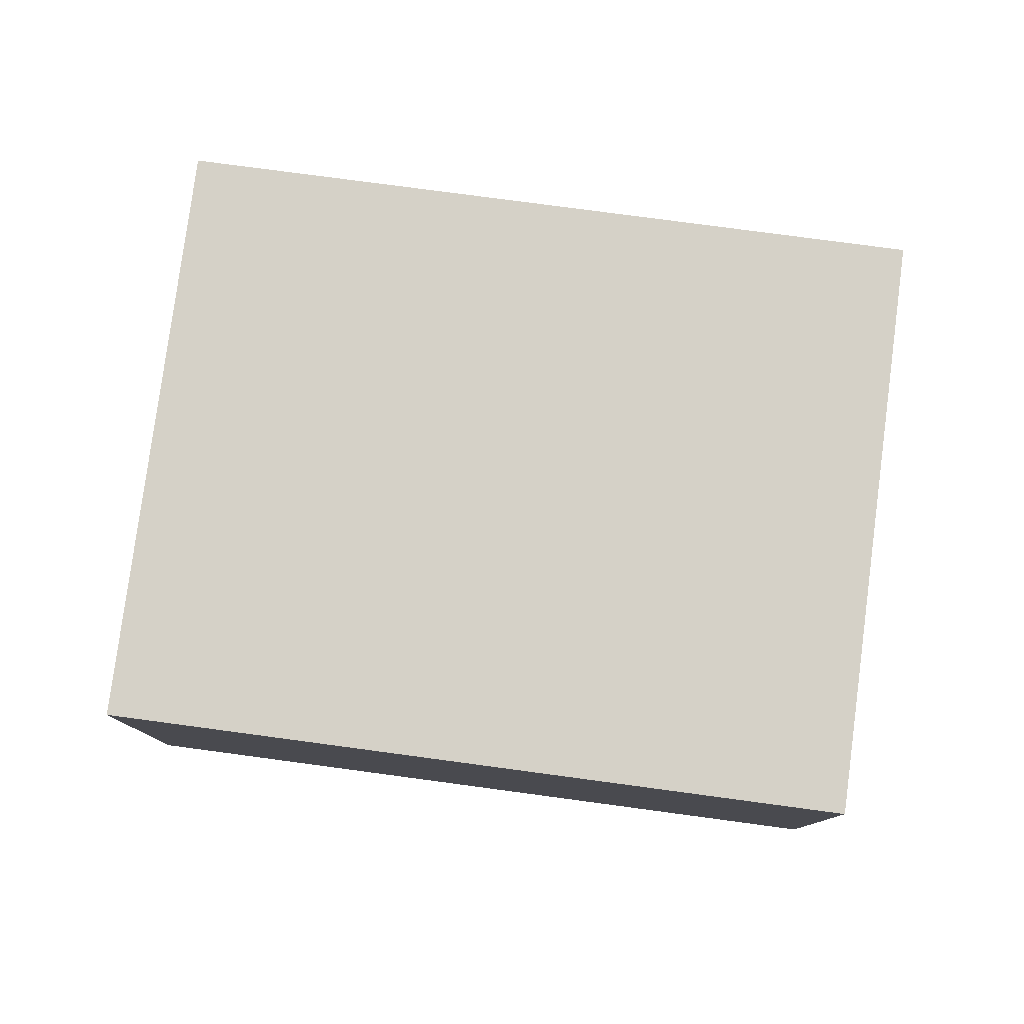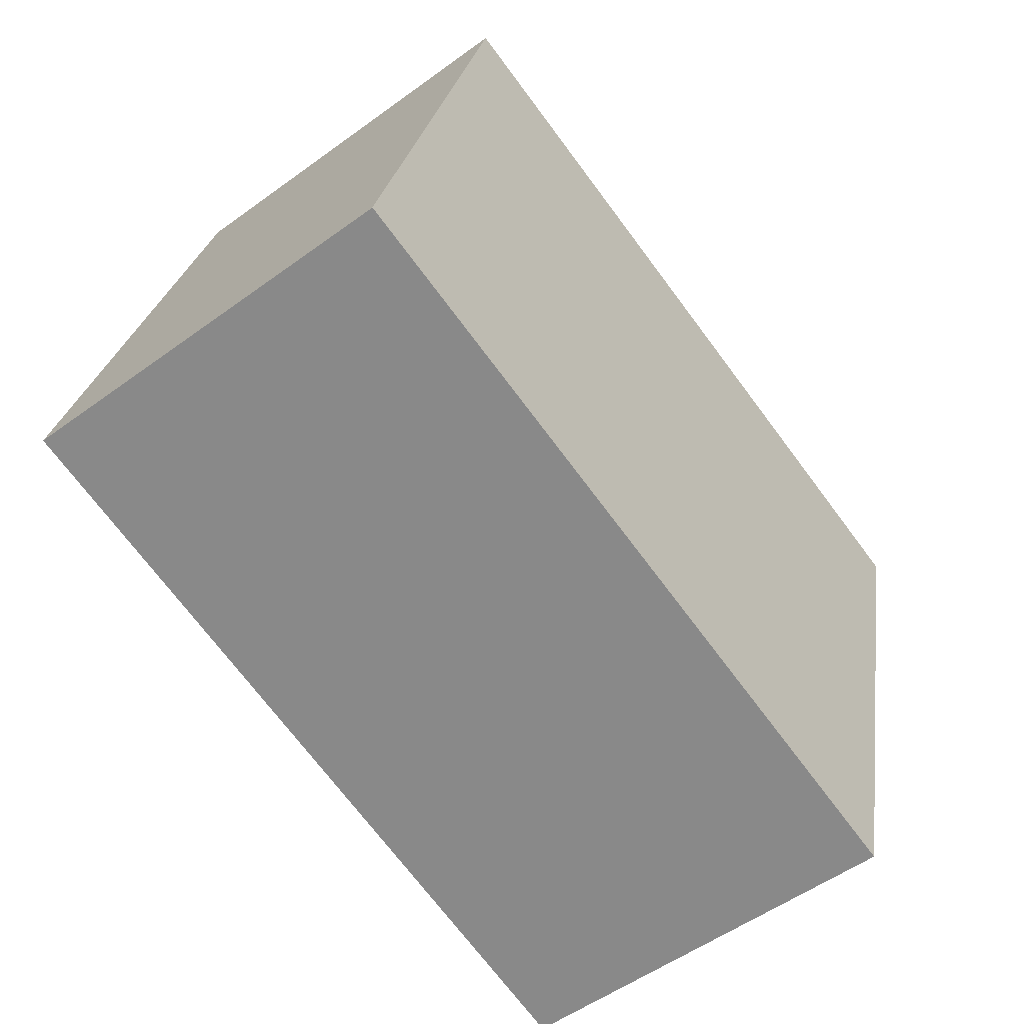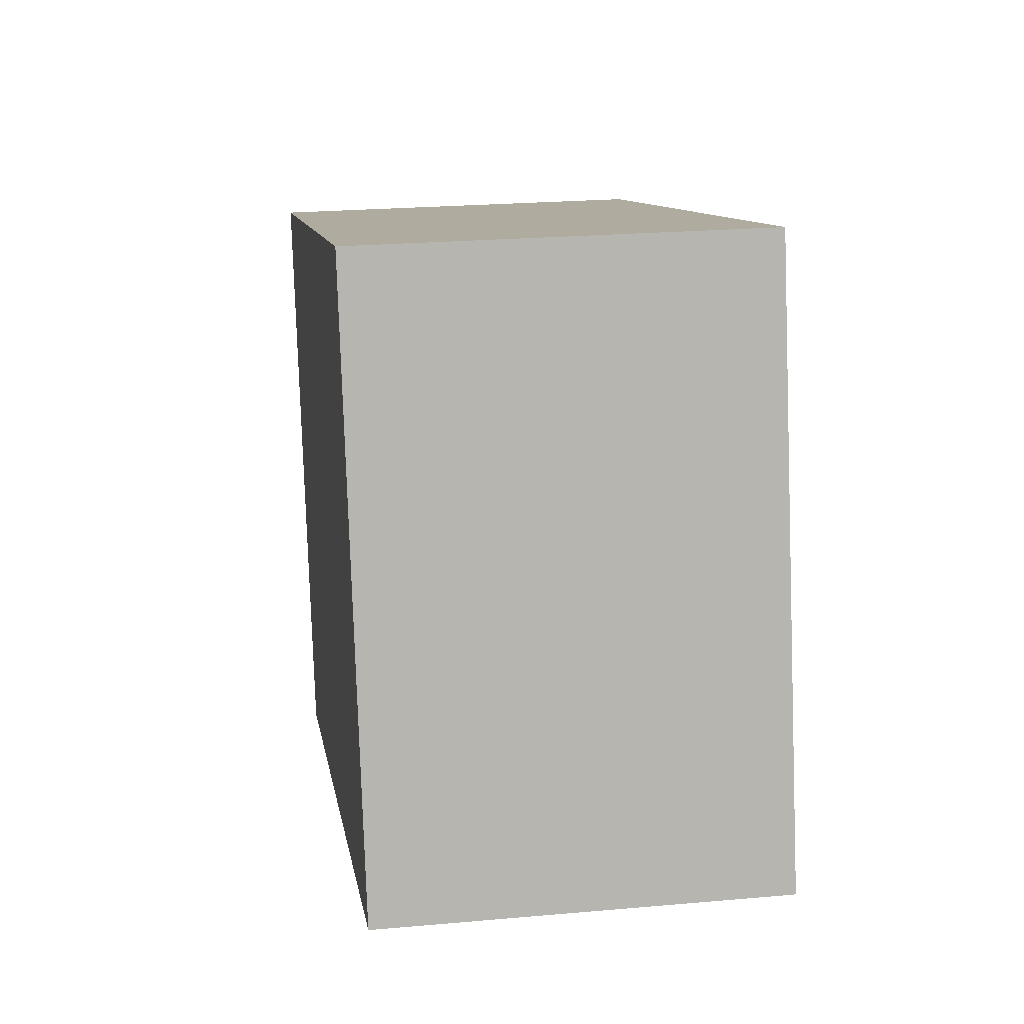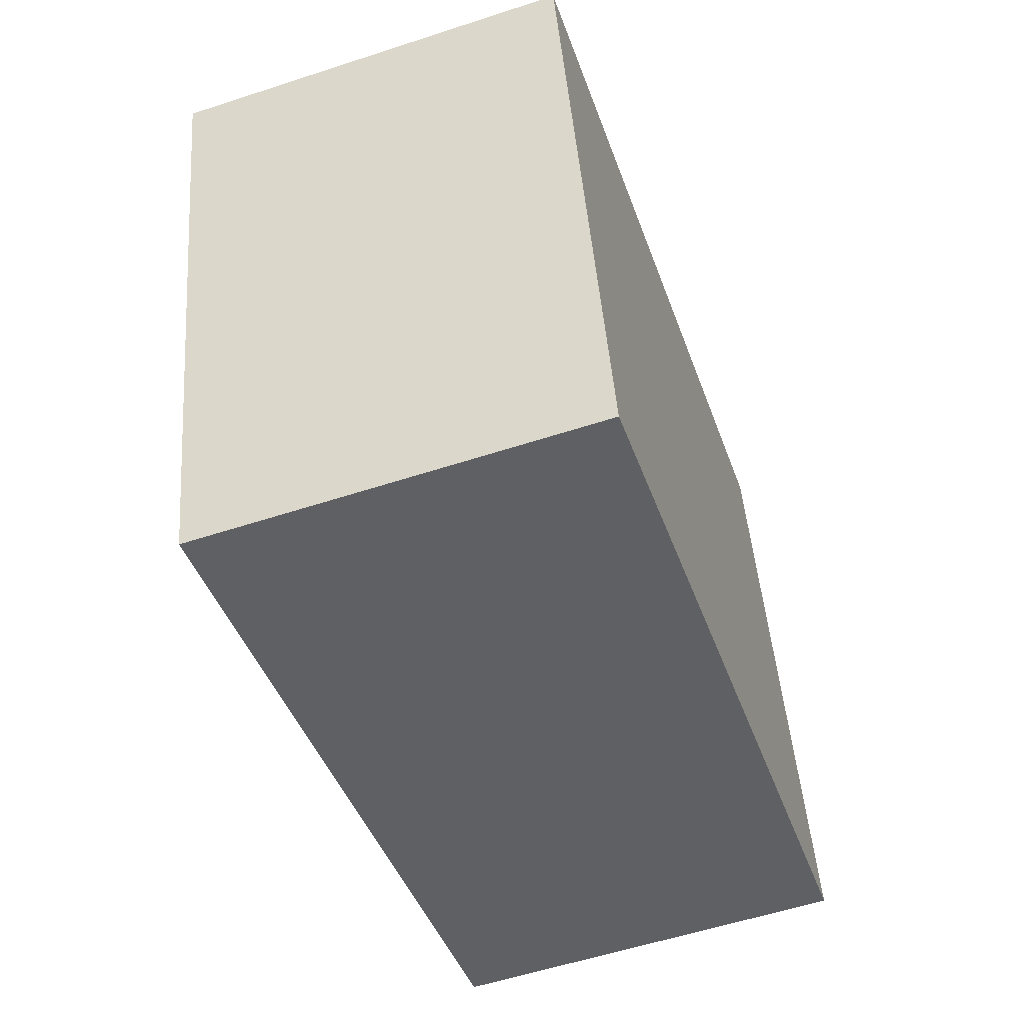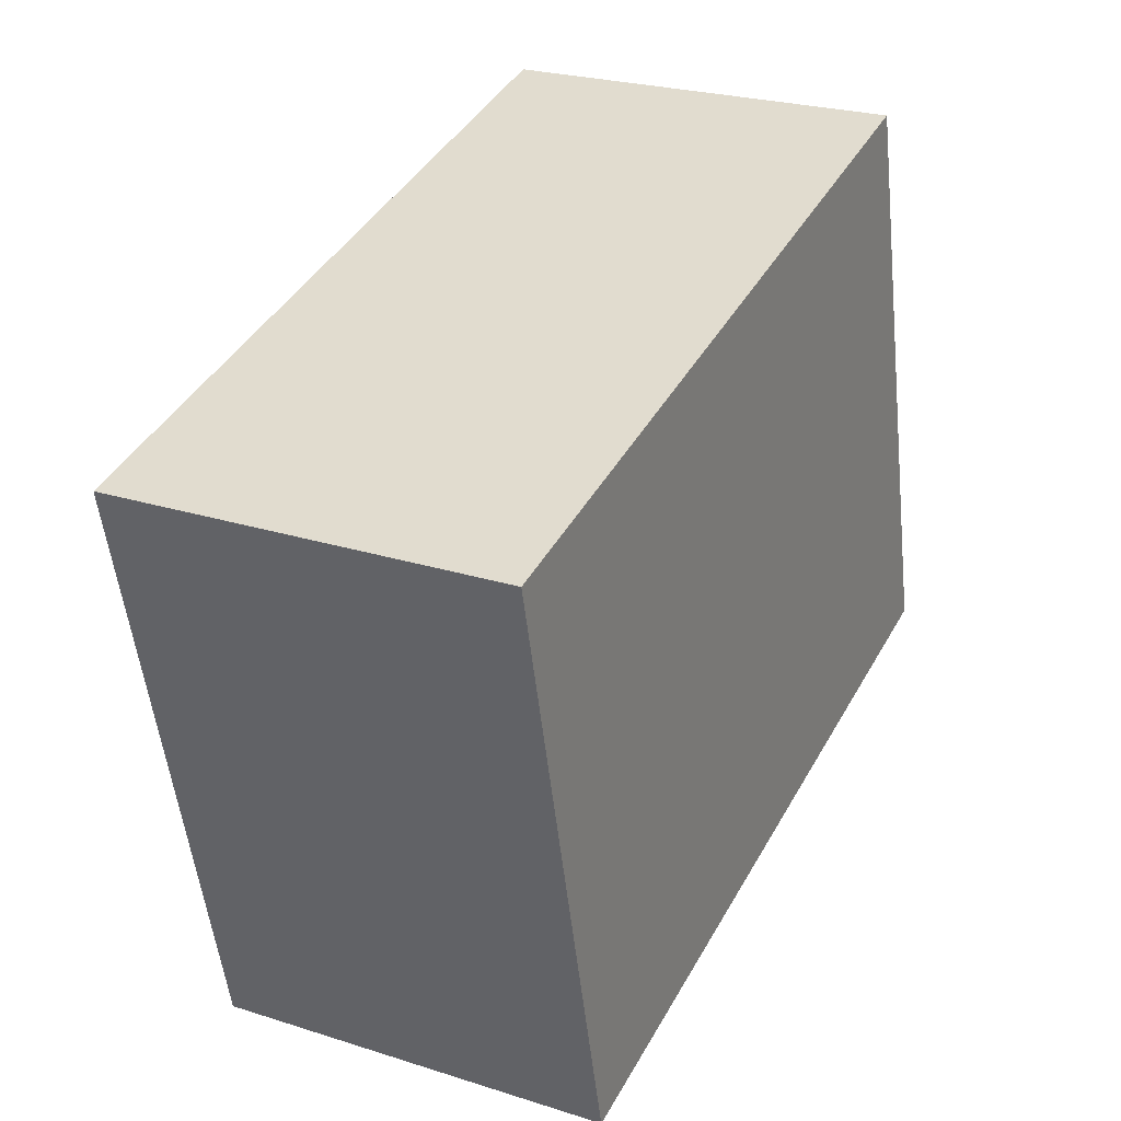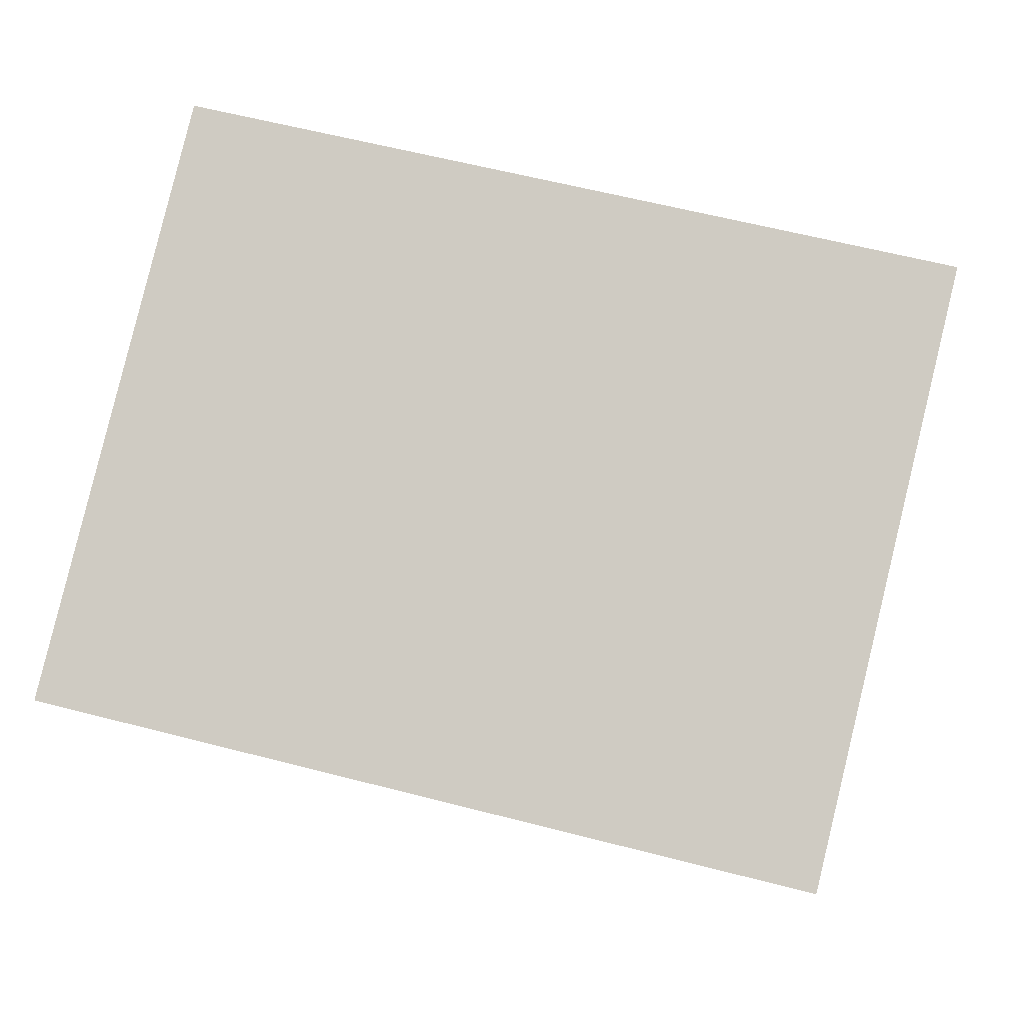
<metadata>
{"format":"obj","ext":"obj","renderer":"f3d","projection":"perspective","resolution":1024,"background":"white","views":[{"elev":79.1,"azim":21.3,"up":"+Y"},{"elev":-53.6,"azim":-52.1,"up":"+Z"},{"elev":23.4,"azim":-98.5,"up":"+Z"},{"elev":-56.5,"azim":108.9,"up":"+Z"},{"elev":25.0,"azim":117.2,"up":"+Z"},{"elev":-7.3,"azim":5.5,"up":"+Z"}]}
</metadata>
<code>
v  0 3.682 2.255e-16
v  8.361 3.682 3.83
v  7.016 3.682 -1.713
v  1.378 3.682 5.529
v  8.361 -2.345e-16 3.83
v  7.016 1.049e-16 -1.713
v  0 0 0
v  1.378 -3.386e-16 5.529
g defaultobject
f 1 2 3
f 2 1 4
f 5 3 2
f 3 5 6
f 6 1 3
f 1 6 7
f 7 4 1
f 4 7 8
f 8 2 4
f 2 8 5
f 5 7 6
f 7 5 8

</code>
